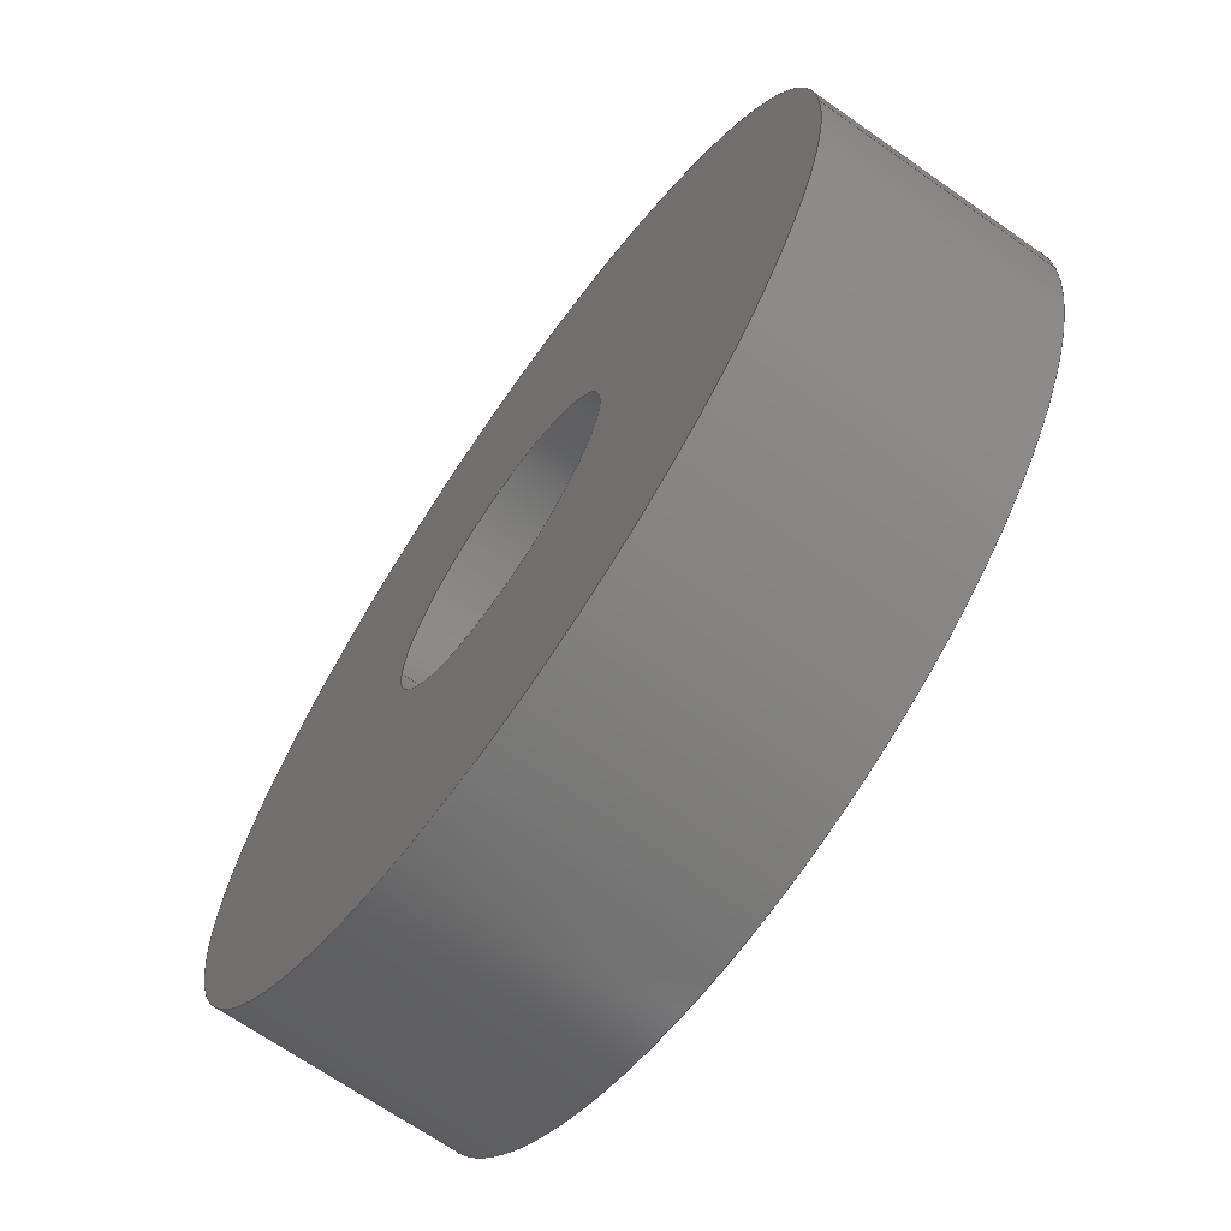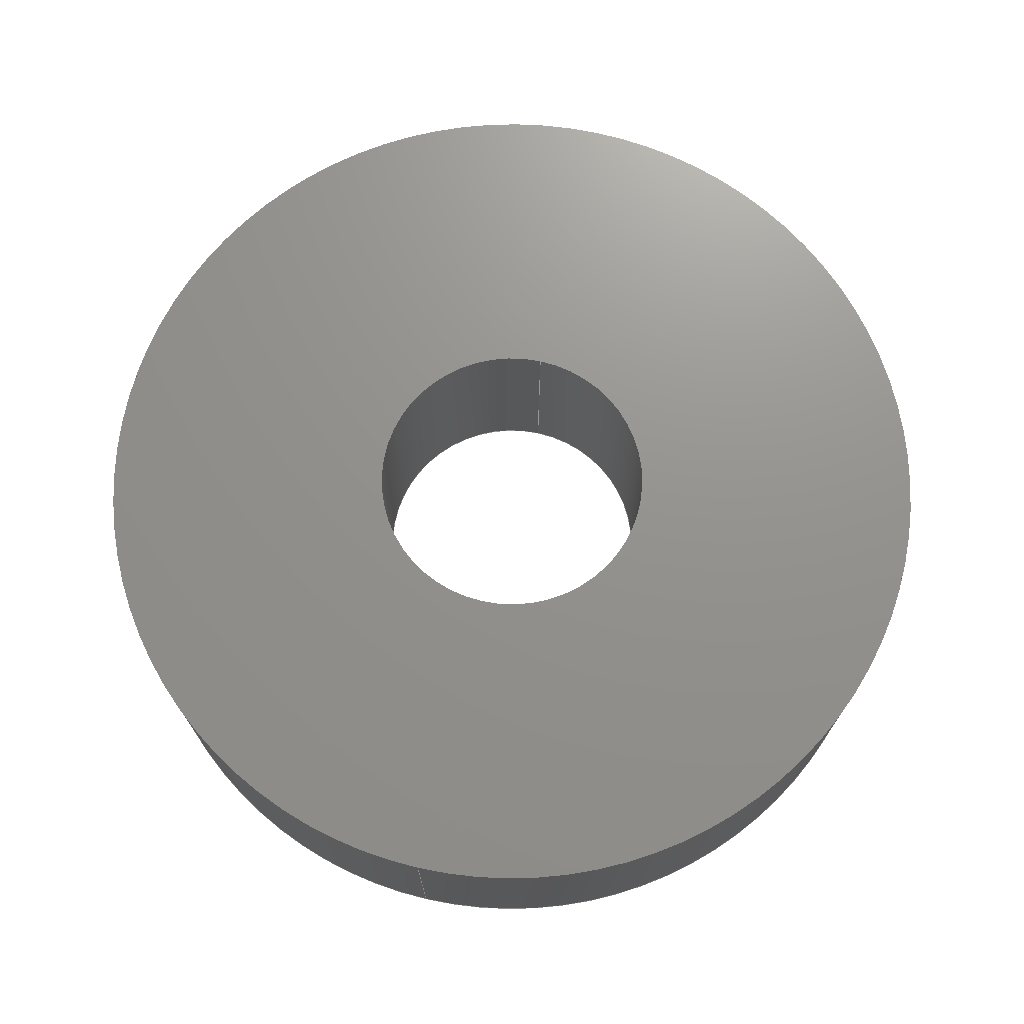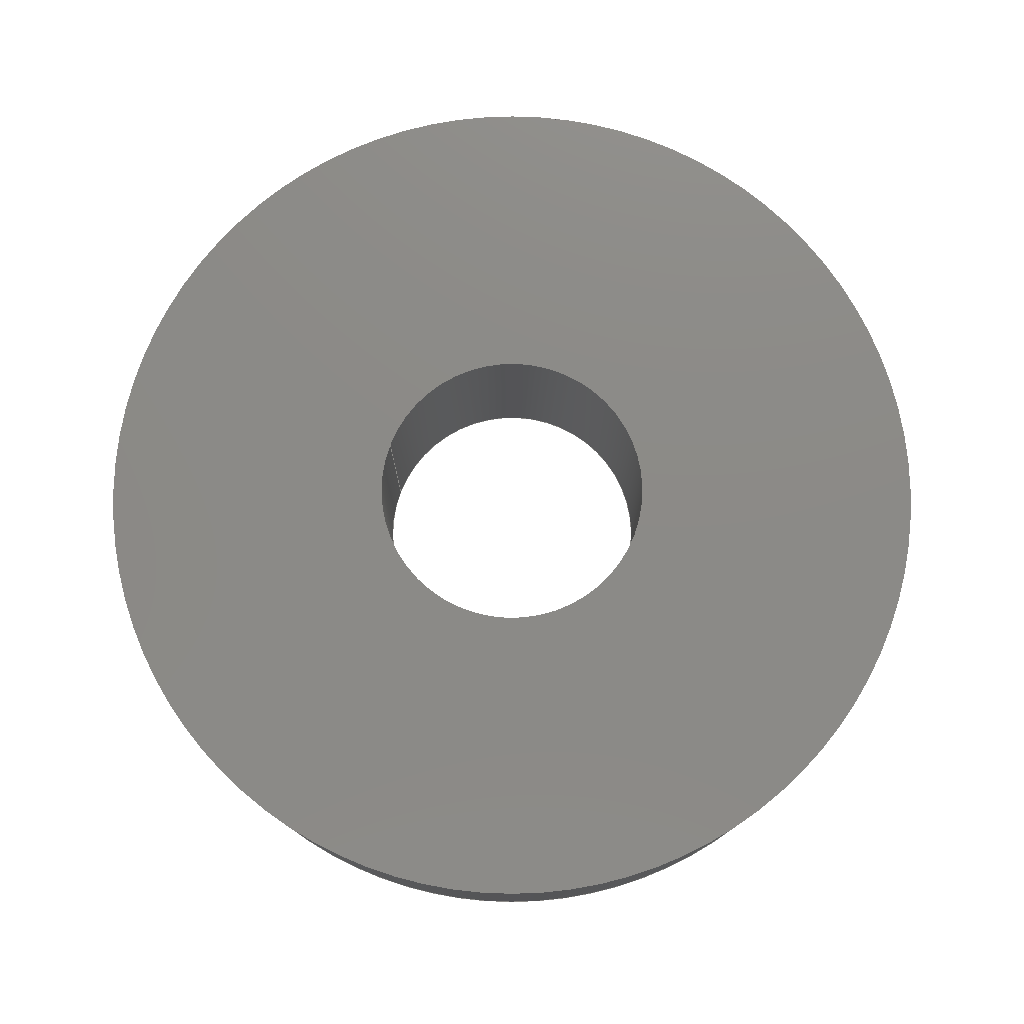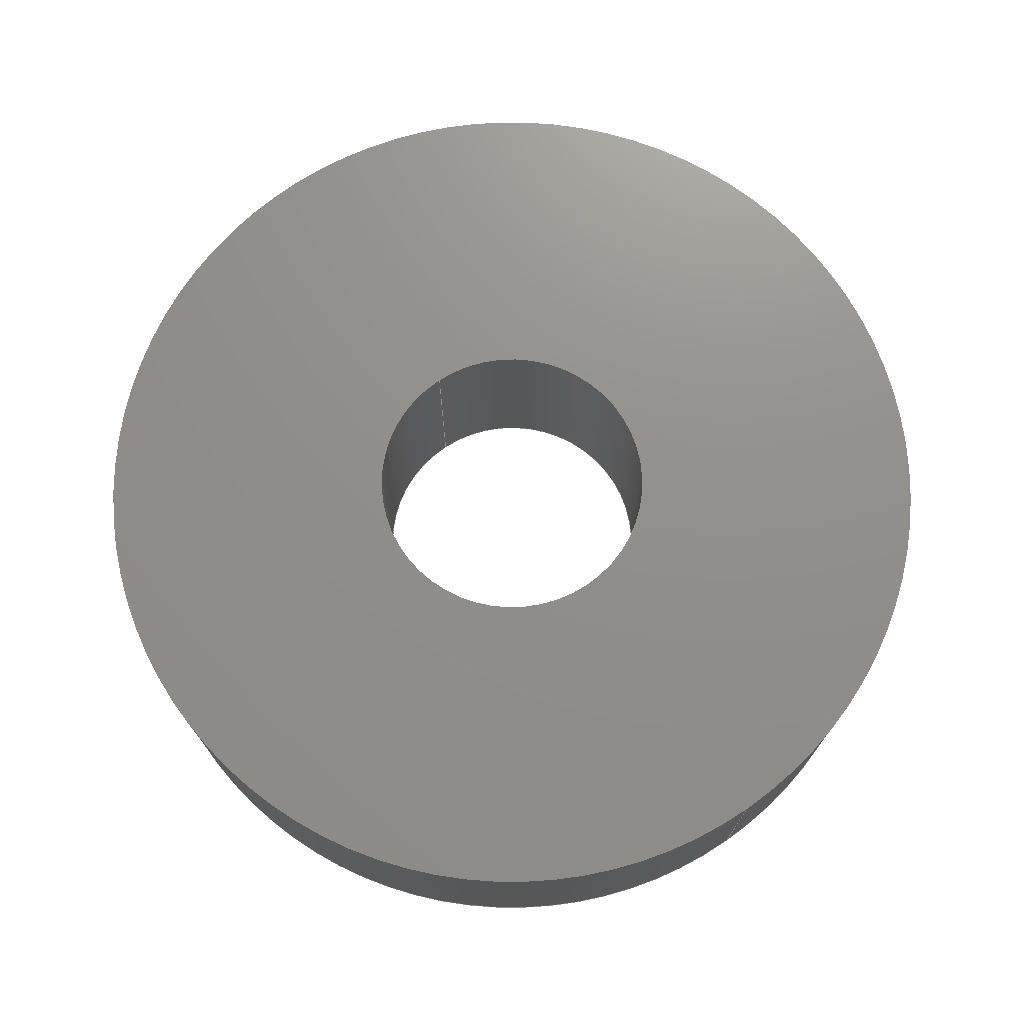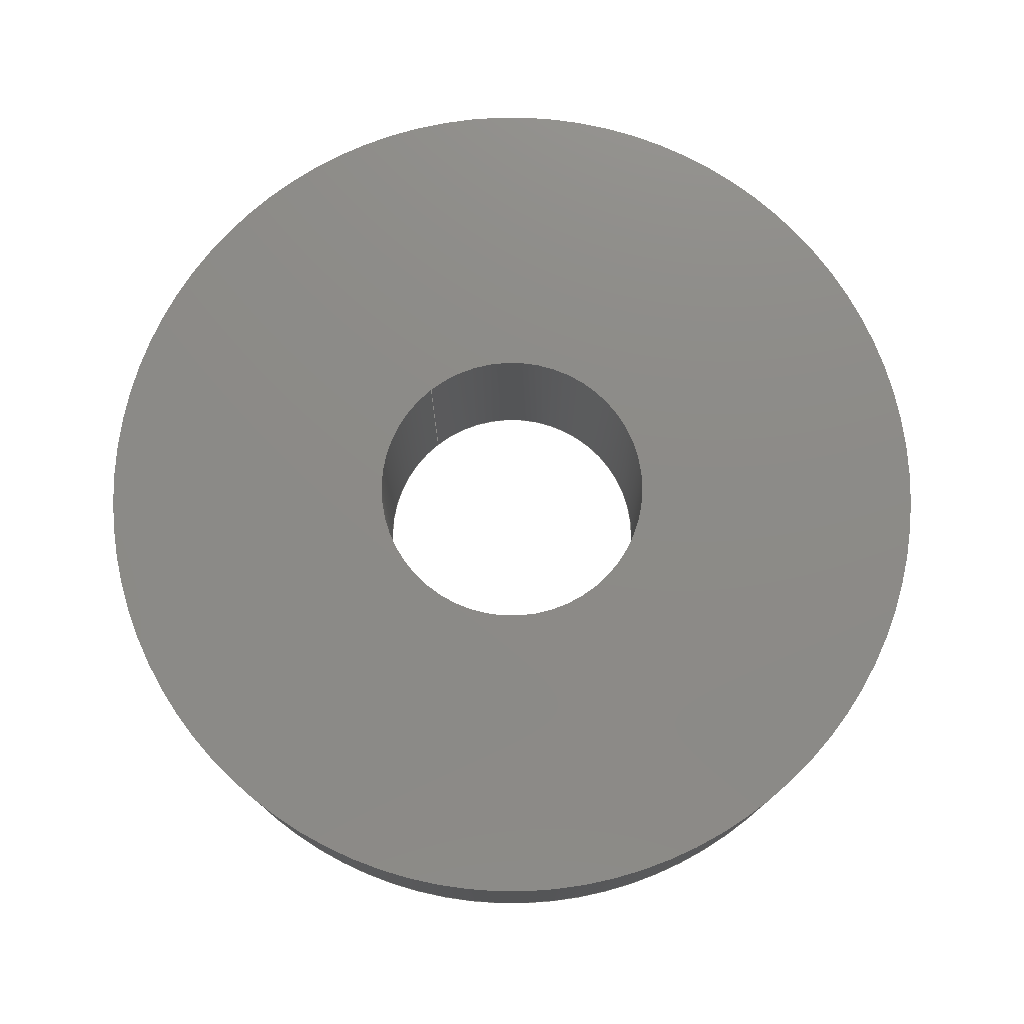
<metadata>
{"format":"step","ext":"step","renderer":"f3d","projection":"perspective","resolution":1024,"background":"white","views":[{"elev":-68.6,"azim":-125.0,"up":"+Y"},{"elev":71.6,"azim":102.9,"up":"+Z"},{"elev":77.4,"azim":20.5,"up":"+Z"},{"elev":72.8,"azim":55.6,"up":"+Z"},{"elev":76.4,"azim":51.2,"up":"+Z"}]}
</metadata>
<code>
ISO-10303-21;
DATA;
#1 = LINE ( 'NONE', #142, #50 ) ;
#2 = FACE_OUTER_BOUND ( 'NONE', #116, .T. ) ;
#3 = CARTESIAN_POINT ( 'NONE',  ( 0, 0, 2 ) ) ;
#4 = AXIS2_PLACEMENT_3D ( 'NONE', #28, #161, #96 ) ;
#5 = CARTESIAN_POINT ( 'NONE',  ( 0, 0, 2 ) ) ;
#6 = DIRECTION ( 'NONE',  ( 0, 0, 1 ) ) ;
#7 = UNCERTAINTY_MEASURE_WITH_UNIT (LENGTH_MEASURE( 1e-05 ), #124, 'distance_accuracy_value', 'NONE');
#8 = EDGE_CURVE ( 'NONE', #148, #119, #115, .T. ) ;
#9 = DIRECTION ( 'NONE',  ( 0, 0, 1 ) ) ;
#10 = ORIENTED_EDGE ( 'NONE', *, *, #66, .F. ) ;
#11 = ORIENTED_EDGE ( 'NONE', *, *, #53, .T. ) ;
#12 = ORIENTED_EDGE ( 'NONE', *, *, #53, .F. ) ;
#13 = DIRECTION ( 'NONE',  ( 0, 0, 1 ) ) ;
#14 = ORIENTED_EDGE ( 'NONE', *, *, #172, .T. ) ;
#15 = DIRECTION ( 'NONE',  ( 0, 0, 1 ) ) ;
#16 = CYLINDRICAL_SURFACE ( 'NONE', #81, 2.5 ) ;
#17 = DIRECTION ( 'NONE',  ( -0, -0, -1 ) ) ;
#18 = DIRECTION ( 'NONE',  ( -0, -0, -1 ) ) ;
#19 = DIRECTION ( 'NONE',  ( 0, 0, 1 ) ) ;
#20 = COLOUR_RGB ( '',0.7922, 0.8196, 0.9333 ) ;
#21 = DIRECTION ( 'NONE',  ( 1, 0, 0 ) ) ;
#22 = LINE ( 'NONE', #77, #108 ) ;
#23 = ORIENTED_EDGE ( 'NONE', *, *, #84, .T. ) ;
#24 = DIRECTION ( 'NONE',  ( 1, 0, 0 ) ) ;
#25 = ADVANCED_FACE ( 'NONE', ( #137, #183 ), #105, .T. ) ;
#26 = CARTESIAN_POINT ( 'NONE',  ( 0, 0, -2 ) ) ;
#27 = ADVANCED_BREP_SHAPE_REPRESENTATION ( 'omni_wheel', ( #56, #86 ), #175 ) ;
#28 = CARTESIAN_POINT ( 'NONE',  ( 0, 0, -2 ) ) ;
#29 = DIRECTION ( 'NONE',  ( 0, 0, 1 ) ) ;
#30 =( NAMED_UNIT ( * ) PLANE_ANGLE_UNIT ( ) SI_UNIT ( $, .RADIAN. ) );
#31 = DIRECTION ( 'NONE',  ( -0, -0, -1 ) ) ;
#32 = AXIS2_PLACEMENT_3D ( 'NONE', #133, #182, #102 ) ;
#33 = EDGE_CURVE ( 'NONE', #199, #196, #190, .T. ) ;
#34 = ORIENTED_EDGE ( 'NONE', *, *, #8, .F. ) ;
#35 = CIRCLE ( 'NONE', #68, 7.6 ) ;
#36 = ORIENTED_EDGE ( 'NONE', *, *, #154, .F. ) ;
#37 = ORIENTED_EDGE ( 'NONE', *, *, #172, .F. ) ;
#38 =( NAMED_UNIT ( * ) PLANE_ANGLE_UNIT ( ) SI_UNIT ( $, .RADIAN. ) );
#39 = VERTEX_POINT ( 'NONE', #92 ) ;
#40 = CARTESIAN_POINT ( 'NONE',  ( 0, 0, 2 ) ) ;
#41 = CARTESIAN_POINT ( 'NONE',  ( 0, 0, 2 ) ) ;
#42 = CARTESIAN_POINT ( 'NONE',  ( 2.5, 3.062e-16, -2 ) ) ;
#43 = CARTESIAN_POINT ( 'NONE',  ( 7.6, 9.307e-16, 2 ) ) ;
#44 = CARTESIAN_POINT ( 'NONE',  ( 0, 0, -2 ) ) ;
#45 = MECHANICAL_DESIGN_GEOMETRIC_PRESENTATION_REPRESENTATION (  '', ( #179 ), #134 ) ;
#46 = CARTESIAN_POINT ( 'NONE',  ( 2.5, 3.062e-16, 2 ) ) ;
#47 = ORIENTED_EDGE ( 'NONE', *, *, #51, .F. ) ;
#48 = SHAPE_DEFINITION_REPRESENTATION ( #132, #27 ) ;
#49 = EDGE_LOOP ( 'NONE', ( #120, #168 ) ) ;
#50 = VECTOR ( 'NONE', #17, 100 ) ;
#51 = EDGE_CURVE ( 'NONE', #39, #63, #35, .T. ) ;
#52 = EDGE_LOOP ( 'NONE', ( #37, #34 ) ) ;
#53 = EDGE_CURVE ( 'NONE', #119, #85, #22, .T. ) ;
#54 = DIRECTION ( 'NONE',  ( 0, 0, 1 ) ) ;
#55 = AXIS2_PLACEMENT_3D ( 'NONE', #173, #31, #80 ) ;
#56 = MANIFOLD_SOLID_BREP ( 'Boss-Extrude1', #198 ) ;
#57 =( LENGTH_UNIT ( ) NAMED_UNIT ( * ) SI_UNIT ( .CENTI., .METRE. ) );
#58 = FILL_AREA_STYLE_COLOUR ( '', #20 ) ;
#59 = EDGE_CURVE ( 'NONE', #85, #106, #160, .T. ) ;
#60 = CARTESIAN_POINT ( 'NONE',  ( 0, 0, 2 ) ) ;
#61 = AXIS2_PLACEMENT_3D ( 'NONE', #44, #29, #64 ) ;
#62 = AXIS2_PLACEMENT_3D ( 'NONE', #26, #6, #128 ) ;
#63 = VERTEX_POINT ( 'NONE', #67 ) ;
#64 = DIRECTION ( 'NONE',  ( 1, 0, 0 ) ) ;
#65 = CARTESIAN_POINT ( 'NONE',  ( 0, 0, 2 ) ) ;
#66 = EDGE_CURVE ( 'NONE', #196, #39, #110, .T. ) ;
#67 = CARTESIAN_POINT ( 'NONE',  ( 7.6, 9.307e-16, -2 ) ) ;
#68 = AXIS2_PLACEMENT_3D ( 'NONE', #184, #54, #170 ) ;
#69 = CARTESIAN_POINT ( 'NONE',  ( 0, 0, 0 ) ) ;
#70 = ORIENTED_EDGE ( 'NONE', *, *, #154, .T. ) ;
#71 = CIRCLE ( 'NONE', #113, 2.5 ) ;
#72 = ORIENTED_EDGE ( 'NONE', *, *, #59, .T. ) ;
#73 = APPLICATION_CONTEXT ( 'automotive_design' ) ;
#74 = ORIENTED_EDGE ( 'NONE', *, *, #51, .T. ) ;
#75 = EDGE_LOOP ( 'NONE', ( #47, #136 ) ) ;
#76 = DIRECTION ( 'NONE',  ( 1, 0, 0 ) ) ;
#77 = CARTESIAN_POINT ( 'NONE',  ( -2.5, 0, 2 ) ) ;
#78 = FACE_OUTER_BOUND ( 'NONE', #91, .T. ) ;
#79 = DIRECTION ( 'NONE',  ( 1, 0, 0 ) ) ;
#80 = DIRECTION ( 'NONE',  ( -1, 0, 0 ) ) ;
#81 = AXIS2_PLACEMENT_3D ( 'NONE', #65, #158, #140 ) ;
#82 = DIRECTION ( 'NONE',  ( 1, 0, -0 ) ) ;
#83 = ADVANCED_FACE ( 'NONE', ( #156 ), #144, .T. ) ;
#84 = EDGE_CURVE ( 'NONE', #148, #106, #189, .T. ) ;
#85 = VERTEX_POINT ( 'NONE', #188 ) ;
#86 = AXIS2_PLACEMENT_3D ( 'NONE', #69, #9, #21 ) ;
#87 = DIRECTION ( 'NONE',  ( -0, -0, -1 ) ) ;
#88 =( NAMED_UNIT ( * ) SI_UNIT ( $, .STERADIAN. ) SOLID_ANGLE_UNIT ( ) );
#89 = CIRCLE ( 'NONE', #4, 7.6 ) ;
#90 = EDGE_CURVE ( 'NONE', #63, #39, #89, .T. ) ;
#91 = EDGE_LOOP ( 'NONE', ( #155, #197, #11, #181 ) ) ;
#92 = CARTESIAN_POINT ( 'NONE',  ( -7.6, 0, -2 ) ) ;
#93 = DIRECTION ( 'NONE',  ( -1, 0, 0 ) ) ;
#94 = ADVANCED_FACE ( 'NONE', ( #114 ), #176, .T. ) ;
#95 = PLANE ( 'NONE',  #150 ) ;
#96 = DIRECTION ( 'NONE',  ( 1, 0, 0 ) ) ;
#97 = FACE_OUTER_BOUND ( 'NONE', #75, .T. ) ;
#98 = PRODUCT_DEFINITION_FORMATION_WITH_SPECIFIED_SOURCE ( 'ANY', '', #165, .NOT_KNOWN. ) ;
#99 = DIRECTION ( 'NONE',  ( 0, 0, 1 ) ) ;
#100 = APPLICATION_PROTOCOL_DEFINITION ( 'draft international standard', 'automotive_design', 1998, #111 ) ;
#101 = CIRCLE ( 'NONE', #193, 7.6 ) ;
#102 = DIRECTION ( 'NONE',  ( 1, 0, -0 ) ) ;
#103 = ORIENTED_EDGE ( 'NONE', *, *, #90, .T. ) ;
#104 = EDGE_LOOP ( 'NONE', ( #178, #70, #103, #10 ) ) ;
#105 = PLANE ( 'NONE',  #32 ) ;
#106 = VERTEX_POINT ( 'NONE', #42 ) ;
#107 = CARTESIAN_POINT ( 'NONE',  ( -7.6, 0, 2 ) ) ;
#108 = VECTOR ( 'NONE', #87, 100 ) ;
#109 = CARTESIAN_POINT ( 'NONE',  ( 0, 0, -2 ) ) ;
#110 = LINE ( 'NONE', #107, #163 ) ;
#111 = APPLICATION_CONTEXT ( 'automotive_design' ) ;
#112 = DIRECTION ( 'NONE',  ( -1, 0, 0 ) ) ;
#113 = AXIS2_PLACEMENT_3D ( 'NONE', #157, #19, #79 ) ;
#114 = FACE_OUTER_BOUND ( 'NONE', #192, .T. ) ;
#115 = CIRCLE ( 'NONE', #139, 2.5 ) ;
#116 = EDGE_LOOP ( 'NONE', ( #14, #23, #153, #12 ) ) ;
#117 = ORIENTED_EDGE ( 'NONE', *, *, #146, .T. ) ;
#118 = ADVANCED_FACE ( 'NONE', ( #97, #159 ), #95, .F. ) ;
#119 = VERTEX_POINT ( 'NONE', #123 ) ;
#120 = ORIENTED_EDGE ( 'NONE', *, *, #166, .T. ) ;
#121 = AXIS2_PLACEMENT_3D ( 'NONE', #5, #125, #93 ) ;
#122 = SURFACE_SIDE_STYLE ('',( #135 ) ) ;
#123 = CARTESIAN_POINT ( 'NONE',  ( -2.5, 0, 2 ) ) ;
#124 =( LENGTH_UNIT ( ) NAMED_UNIT ( * ) SI_UNIT ( .CENTI., .METRE. ) );
#125 = DIRECTION ( 'NONE',  ( -0, -0, -1 ) ) ;
#126 = ADVANCED_FACE ( 'NONE', ( #78 ), #185, .F. ) ;
#127 = DIRECTION ( 'NONE',  ( -0, -0, -1 ) ) ;
#128 = DIRECTION ( 'NONE',  ( 1, 0, 0 ) ) ;
#129 = ADVANCED_FACE ( 'NONE', ( #2 ), #16, .F. ) ;
#130 = ORIENTED_EDGE ( 'NONE', *, *, #66, .T. ) ;
#131 = APPLICATION_PROTOCOL_DEFINITION ( 'draft international standard', 'automotive_design', 1998, #73 ) ;
#132 = PRODUCT_DEFINITION_SHAPE ( 'NONE', 'NONE',  #194 ) ;
#133 = CARTESIAN_POINT ( 'NONE',  ( 0, 0, 2 ) ) ;
#134 =( GEOMETRIC_REPRESENTATION_CONTEXT ( 3 ) GLOBAL_UNCERTAINTY_ASSIGNED_CONTEXT ( ( #147 ) ) GLOBAL_UNIT_ASSIGNED_CONTEXT ( ( #57, #38, #88 ) ) REPRESENTATION_CONTEXT ( 'NONE', 'WORKASPACE' ) );
#135 = SURFACE_STYLE_FILL_AREA ( #138 ) ;
#136 = ORIENTED_EDGE ( 'NONE', *, *, #90, .F. ) ;
#137 = FACE_OUTER_BOUND ( 'NONE', #49, .T. ) ;
#138 = FILL_AREA_STYLE ('',( #58 ) ) ;
#139 = AXIS2_PLACEMENT_3D ( 'NONE', #60, #13, #76 ) ;
#140 = DIRECTION ( 'NONE',  ( -1, 0, 0 ) ) ;
#141 = CARTESIAN_POINT ( 'NONE',  ( -7.6, 0, 2 ) ) ;
#142 = CARTESIAN_POINT ( 'NONE',  ( 7.6, 9.307e-16, 2 ) ) ;
#143 = CIRCLE ( 'NONE', #61, 2.5 ) ;
#144 = CYLINDRICAL_SURFACE ( 'NONE', #149, 7.6 ) ;
#145 = DIRECTION ( 'NONE',  ( -0, -0, -1 ) ) ;
#146 = EDGE_CURVE ( 'NONE', #106, #85, #143, .T. ) ;
#147 = UNCERTAINTY_MEASURE_WITH_UNIT (LENGTH_MEASURE( 1e-05 ), #57, 'distance_accuracy_value', 'NONE');
#148 = VERTEX_POINT ( 'NONE', #174 ) ;
#149 = AXIS2_PLACEMENT_3D ( 'NONE', #41, #127, #112 ) ;
#150 = AXIS2_PLACEMENT_3D ( 'NONE', #109, #15, #82 ) ;
#151 = SURFACE_STYLE_USAGE ( .BOTH. , #122 ) ;
#152 = EDGE_LOOP ( 'NONE', ( #72, #117 ) ) ;
#153 = ORIENTED_EDGE ( 'NONE', *, *, #59, .F. ) ;
#154 = EDGE_CURVE ( 'NONE', #199, #63, #1, .T. ) ;
#155 = ORIENTED_EDGE ( 'NONE', *, *, #84, .F. ) ;
#156 = FACE_OUTER_BOUND ( 'NONE', #104, .T. ) ;
#157 = CARTESIAN_POINT ( 'NONE',  ( 0, 0, 2 ) ) ;
#158 = DIRECTION ( 'NONE',  ( -0, -0, -1 ) ) ;
#159 = FACE_BOUND ( 'NONE', #152, .T. ) ;
#160 = CIRCLE ( 'NONE', #62, 2.5 ) ;
#161 = DIRECTION ( 'NONE',  ( 0, 0, 1 ) ) ;
#162 = PRODUCT_RELATED_PRODUCT_CATEGORY ( 'part', '', ( #165 ) ) ;
#163 = VECTOR ( 'NONE', #145, 100 ) ;
#164 = AXIS2_PLACEMENT_3D ( 'NONE', #40, #169, #24 ) ;
#165 = PRODUCT ( 'omni_wheel', 'omni_wheel', '', ( #180 ) ) ;
#166 = EDGE_CURVE ( 'NONE', #196, #199, #101, .T. ) ;
#167 = ORIENTED_EDGE ( 'NONE', *, *, #166, .F. ) ;
#168 = ORIENTED_EDGE ( 'NONE', *, *, #33, .T. ) ;
#169 = DIRECTION ( 'NONE',  ( 0, 0, 1 ) ) ;
#170 = DIRECTION ( 'NONE',  ( 1, 0, 0 ) ) ;
#171 = PRESENTATION_LAYER_ASSIGNMENT (  '', '', ( #179 ) ) ;
#172 = EDGE_CURVE ( 'NONE', #119, #148, #71, .T. ) ;
#173 = CARTESIAN_POINT ( 'NONE',  ( 0, 0, 2 ) ) ;
#174 = CARTESIAN_POINT ( 'NONE',  ( 2.5, 3.062e-16, 2 ) ) ;
#175 =( GEOMETRIC_REPRESENTATION_CONTEXT ( 3 ) GLOBAL_UNCERTAINTY_ASSIGNED_CONTEXT ( ( #7 ) ) GLOBAL_UNIT_ASSIGNED_CONTEXT ( ( #124, #30, #177 ) ) REPRESENTATION_CONTEXT ( 'NONE', 'WORKASPACE' ) );
#176 = CYLINDRICAL_SURFACE ( 'NONE', #121, 7.6 ) ;
#177 =( NAMED_UNIT ( * ) SI_UNIT ( $, .STERADIAN. ) SOLID_ANGLE_UNIT ( ) );
#178 = ORIENTED_EDGE ( 'NONE', *, *, #33, .F. ) ;
#179 = STYLED_ITEM ( 'NONE', ( #195 ), #56 ) ;
#180 = PRODUCT_CONTEXT ( 'NONE', #111, 'mechanical' ) ;
#181 = ORIENTED_EDGE ( 'NONE', *, *, #146, .F. ) ;
#182 = DIRECTION ( 'NONE',  ( 0, 0, 1 ) ) ;
#183 = FACE_BOUND ( 'NONE', #52, .T. ) ;
#184 = CARTESIAN_POINT ( 'NONE',  ( 0, 0, -2 ) ) ;
#185 = CYLINDRICAL_SURFACE ( 'NONE', #55, 2.5 ) ;
#186 = VECTOR ( 'NONE', #18, 100 ) ;
#187 = DIRECTION ( 'NONE',  ( 1, 0, 0 ) ) ;
#188 = CARTESIAN_POINT ( 'NONE',  ( -2.5, 0, -2 ) ) ;
#189 = LINE ( 'NONE', #46, #186 ) ;
#190 = CIRCLE ( 'NONE', #164, 7.6 ) ;
#191 = PRODUCT_DEFINITION_CONTEXT ( 'detailed design', #73, 'design' ) ;
#192 = EDGE_LOOP ( 'NONE', ( #36, #167, #130, #74 ) ) ;
#193 = AXIS2_PLACEMENT_3D ( 'NONE', #3, #99, #187 ) ;
#194 = PRODUCT_DEFINITION ( 'UNKNOWN', '', #98, #191 ) ;
#195 = PRESENTATION_STYLE_ASSIGNMENT (( #151 ) ) ;
#196 = VERTEX_POINT ( 'NONE', #141 ) ;
#197 = ORIENTED_EDGE ( 'NONE', *, *, #8, .T. ) ;
#198 = CLOSED_SHELL ( 'NONE', ( #129, #83, #25, #118, #94, #126 ) ) ;
#199 = VERTEX_POINT ( 'NONE', #43 ) ;
ENDSEC;
END-ISO-10303-21;

</code>
